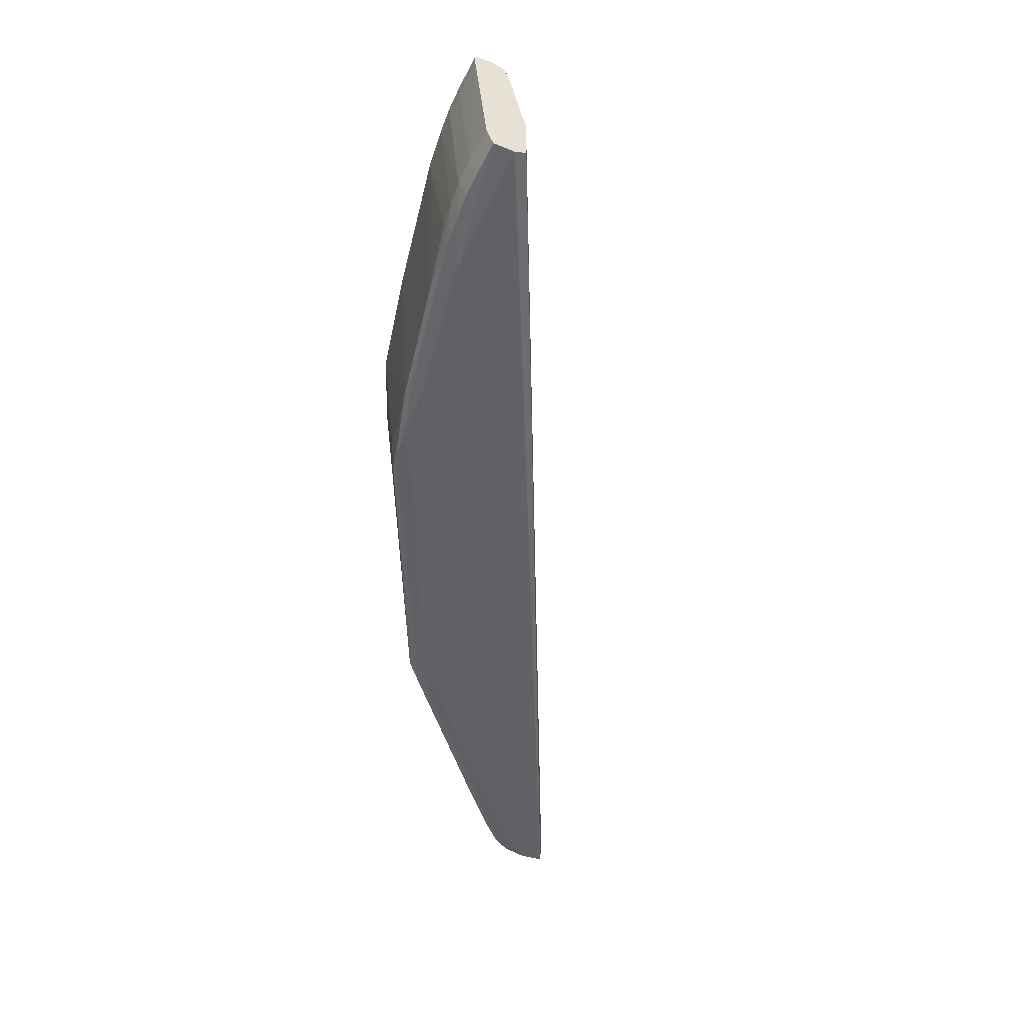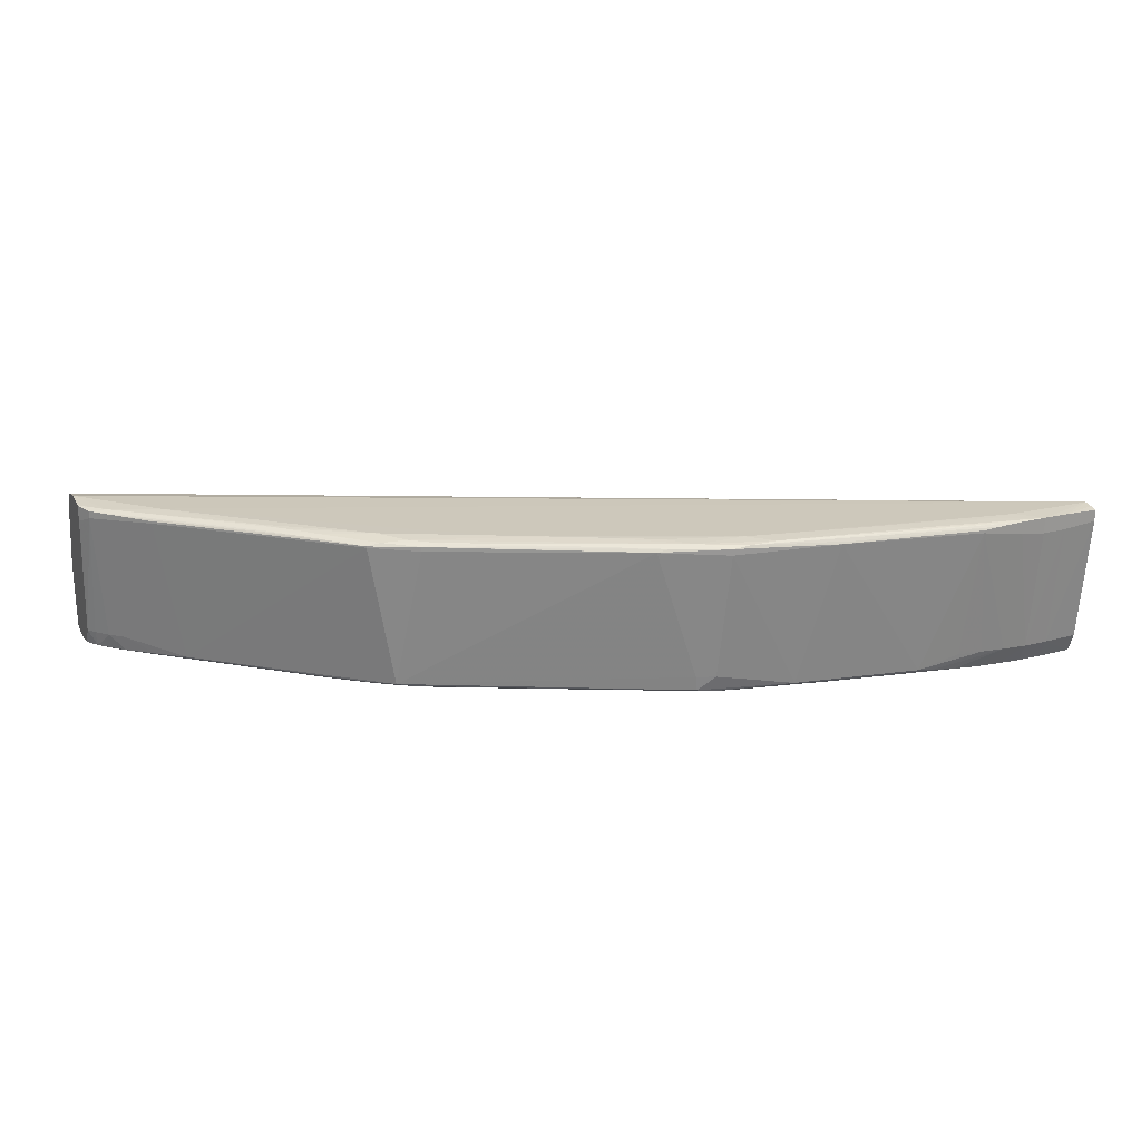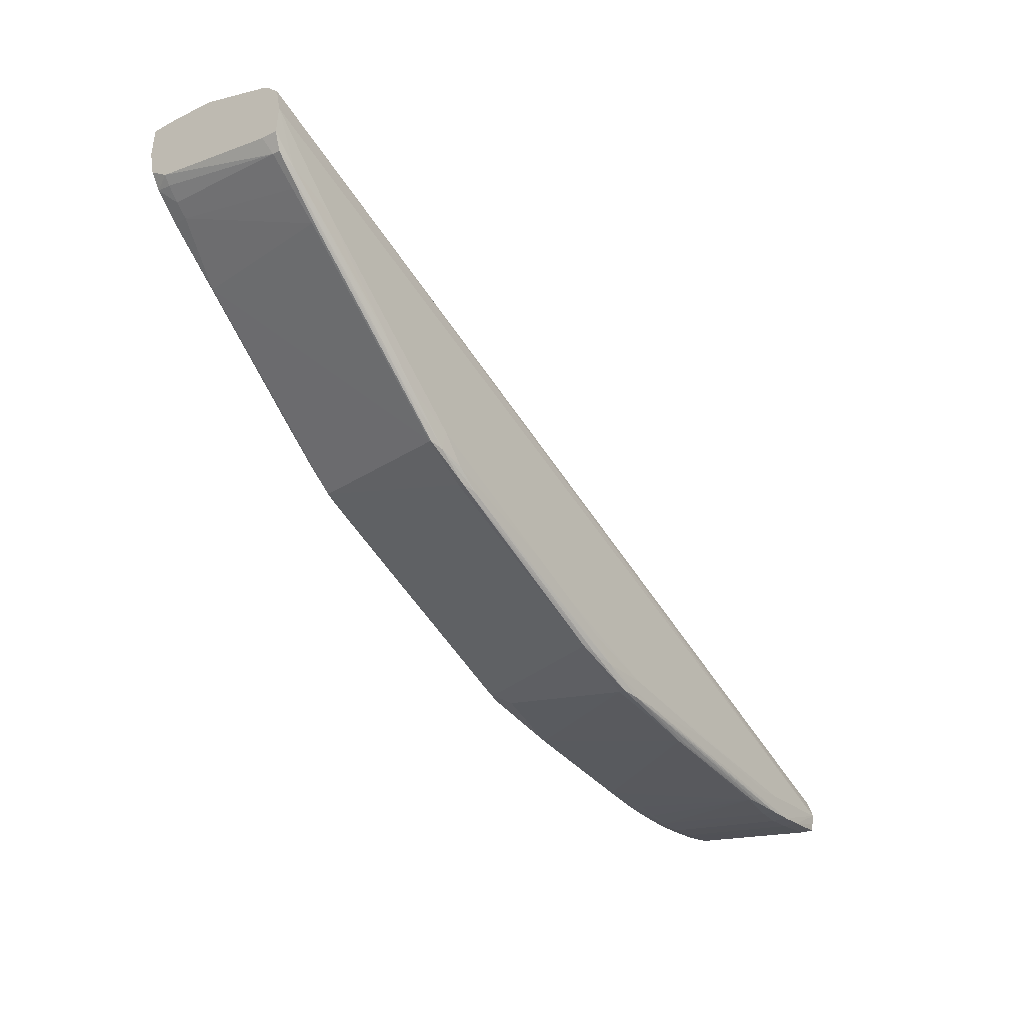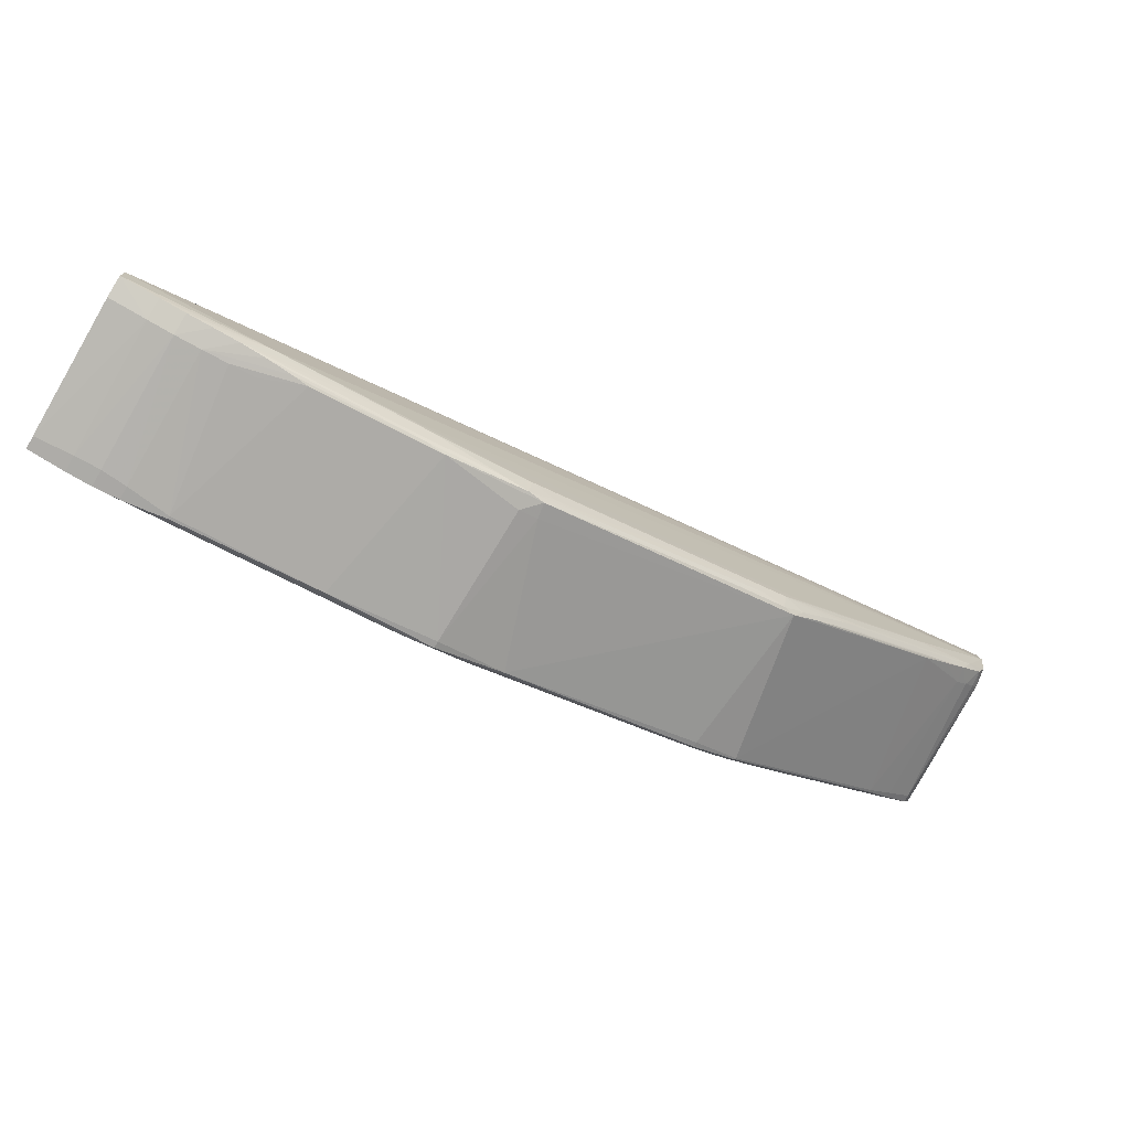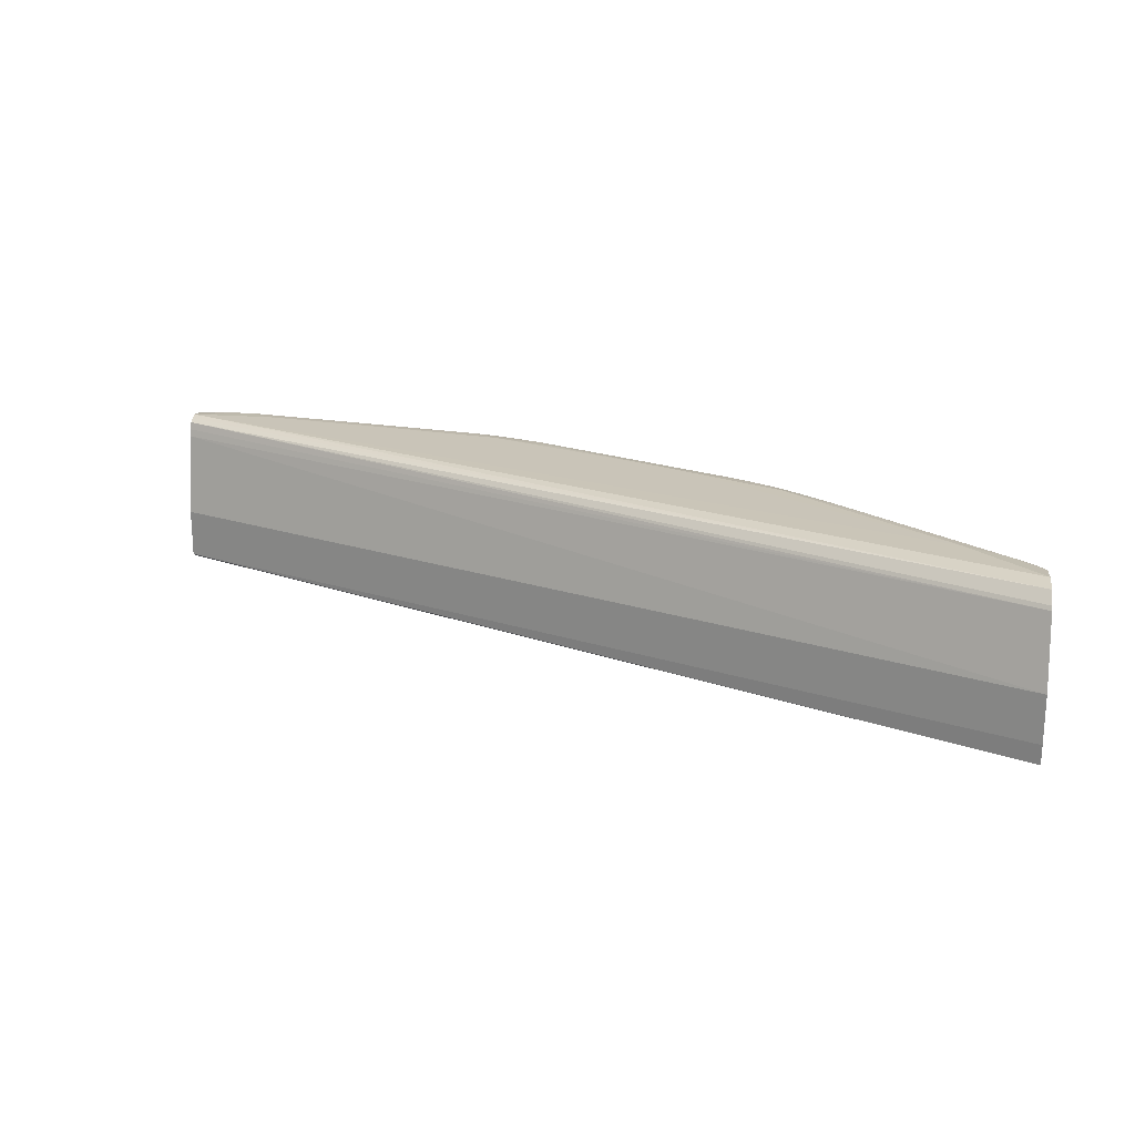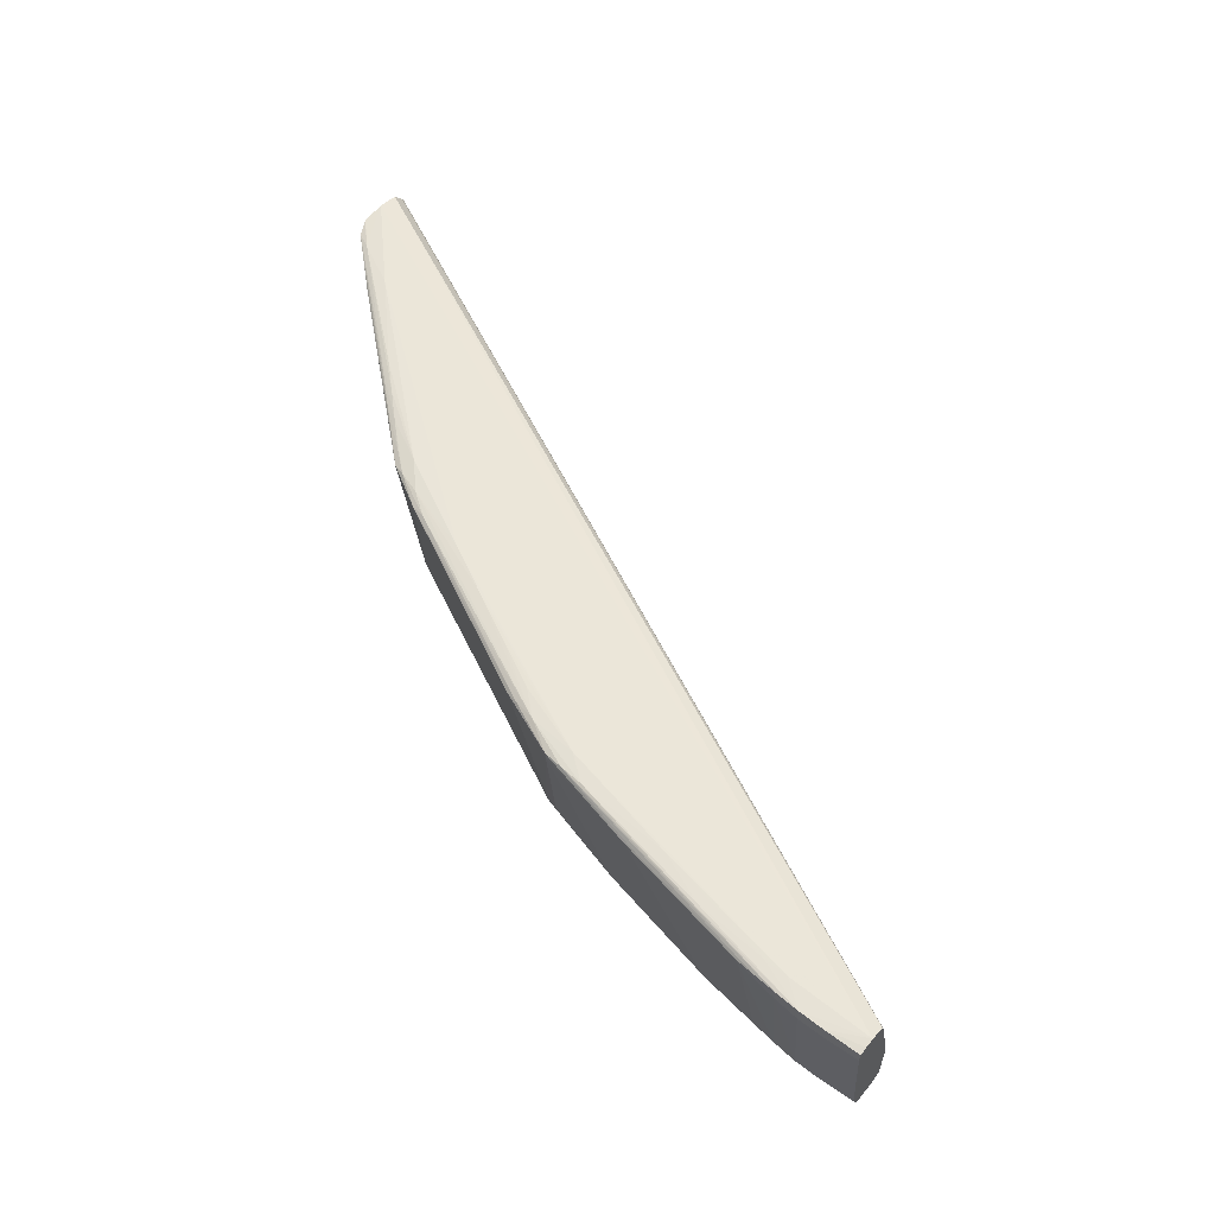
<metadata>
{"format":"obj","ext":"obj","renderer":"f3d","projection":"perspective","resolution":1024,"background":"white","views":[{"elev":-49.9,"azim":-113.7,"up":"+Y"},{"elev":21.9,"azim":156.7,"up":"+Y"},{"elev":-26.7,"azim":126.6,"up":"+Z"},{"elev":-76.0,"azim":-29.7,"up":"+Z"},{"elev":20.1,"azim":7.5,"up":"+Y"},{"elev":57.7,"azim":-140.8,"up":"+Y"}]}
</metadata>
<code>
v 0.08554 0.3084 -0.5592
v 0.2517 0.2309 -0.4999
v 0.2517 0.3072 -0.5101
v 0.2517 0.309 -0.5022
v 0.3424 0.2324 -0.4503
v 0.4326 0.2399 -0.3747
v 0.3417 0.3061 -0.4615
v 0.4174 0.2309 -0.3833
v 0.311 0.2293 -0.4665
v 0.311 0.2323 -0.474
v 0.3109 0.3081 -0.4789
v 0.1895 0.2399 -0.5333
v 0.03807 0.3078 -0.5697
v 0.03807 0.2399 -0.5632
v 0.03807 0.3016 -0.5697
v 0.03807 0.2307 -0.5596
v 0.03807 0.309 -0.5615
v 0.2042 0.2289 -0.514
v 0.2042 0.2312 -0.523
v 0.2042 0.3066 -0.5333
v 0.2042 0.3088 -0.5259
v 0.3706 0.3084 -0.4314
v 0.4006 0.2333 -0.4018
v 0.1885 0.2327 -0.5328
v 0.355 0.2321 -0.439
v 0.09742 0.3081 -0.5583
v 0.1426 0.2329 -0.5444
v 0.1272 0.3052 -0.5556
v 0.1272 0.3051 -0.5556
v 0.3543 0.3066 -0.4502
v 0.4297 0.2306 -0.3717
v 0.08145 0.2334 -0.5559
v 0.1568 0.3083 -0.5469
v 0.4292 0.3079 -0.3833
v 0.3229 0.307 -0.4748
v 0.3229 0.3089 -0.4665
v 0.3229 0.2292 -0.4547
v 0.04995 0.3033 -0.5686
v 0.04995 0.2308 -0.5587
v 0.04995 0.3088 -0.5615
v 0.04995 0.3067 -0.5686
v 0.04995 0.2399 -0.5617
v 0.4131 0.2328 -0.3905
v 0.3675 0.2318 -0.4277
v 0.3068 0.3062 -0.4852
v 0.3068 0.3039 -0.4852
v 0.3218 0.2319 -0.4659
v 0.4124 0.3057 -0.4018
v 0.4124 0.3046 -0.4018
v 0.2609 0.2322 -0.4978
v 0.3668 0.307 -0.439
v 0.1093 0.3073 -0.5572
v 0.1093 0.309 -0.5496
v 0.4267 0.2399 -0.38
v 0.2754 0.2308 -0.4883
v 0.2754 0.3074 -0.4985
v 0.2754 0.309 -0.4903
v 0.002477 0.3079 -0.5697
v 0.002477 0.2306 -0.5596
v 0.4412 0.2403 -0.3355
v 0.4412 0.2998 -0.3715
v 0.4412 0.2305 -0.3362
v 0.4412 0.2312 -0.3592
v 0.4412 0.3078 -0.3711
v 0.4412 0.2292 -0.3483
v 0.4412 0.2399 -0.3646
v 0.4412 0.2992 -0.3439
v 0.4412 0.3077 -0.3716
v 0.4412 0.2641 -0.3355
v 0.4412 0.2313 -0.3594
v 0.4412 0.3088 -0.3597
v 0.4412 0.3012 -0.345
v 0.4412 0.3068 -0.3497
v 0.1686 0.309 -0.5378
v 0.1686 0.3077 -0.5458
v 0.1686 0.2307 -0.5358
v 0.4257 0.2323 -0.3792
v 0.06178 0.2399 -0.5599
v 0.06178 0.2314 -0.5577
v 0.06178 0.2286 -0.5496
v 0.2585 0.3058 -0.5085
v 0.3342 0.2311 -0.4544
v 0.425 0.3038 -0.3905
v 0.425 0.3063 -0.3905
v 0.3794 0.3073 -0.4277
v 0.2279 0.3089 -0.514
v 0.2279 0.3069 -0.5217
v 0.2126 0.2325 -0.5211
v 0.3337 0.3072 -0.4659
v 0.3941 0.2292 -0.3954
v 0.1211 0.2286 -0.5378
v 0.1211 0.231 -0.5463
v 0.1211 0.306 -0.5562
v 0.4381 0.2399 -0.3687
v 0.01431 0.3082 -0.5702
v 0.01431 0.2399 -0.564
v 0.01431 0.3007 -0.5702
v 0.01431 0.2306 -0.5601
v 0.3171 0.2338 -0.4726
v 0.1805 0.2399 -0.5367
v 0.1805 0.2314 -0.5343
v 0.1805 0.2289 -0.5259
v 0.4374 0.3067 -0.3792
v 0.4374 0.3032 -0.3792
v 0.4373 0.2322 -0.3677
v 0.3465 0.2306 -0.4429
v 0.2102 0.3052 -0.5319
v 0.2102 0.3051 -0.5319
v 0.07366 0.2325 -0.5566
v 0.07366 0.2292 -0.5496
v 0.3461 0.3078 -0.4544
v 0.05813 0.3045 -0.5679
v 0.05813 0.3058 -0.5679
v 0.2851 0.232 -0.4861
v 0.406 0.3089 -0.3954
v 0.406 0.2292 -0.3835
v 0.3299 0.2329 -0.4615
v 0.133 0.2288 -0.5378
v 0.133 0.2319 -0.5453
v -0.003267 0.2305 -0.5491
v -0.003267 0.2335 -0.5434
v -0.003267 0.3064 -0.5544
v -0.003267 0.2581 -0.5434
v -0.003267 0.3077 -0.5695
v -0.003267 0.3084 -0.5658
v -0.003267 0.2399 -0.5629
v -0.003267 0.3019 -0.5695
v -0.003267 0.3028 -0.5531
v -0.003267 0.2306 -0.5594
v -0.003267 0.2992 -0.552
v -0.003267 0.309 -0.5615
v -0.003267 0.3078 -0.5579
v 0.2991 0.3076 -0.4869
v 0.2991 0.2307 -0.4768
v 0.178 0.3066 -0.5448
v 0.178 0.3035 -0.5448
v 0.3291 0.3055 -0.4728
v 0.3291 0.3048 -0.4728
v 0.02619 0.2306 -0.5602
v 0.02619 0.2399 -0.5642
v 0.02619 0.3004 -0.5703
v 0.02619 0.3083 -0.5703
v 0.1924 0.3081 -0.536
v 0.1924 0.2306 -0.5264
v 0.3588 0.2302 -0.4314
v 0.3583 0.3082 -0.4429
f 141 142 13
f 141 13 15
f 141 15 140
f 141 140 97
f 141 97 95
f 141 95 142
f 142 17 40
f 142 40 1
f 142 1 26
f 142 26 13
f 142 95 131
f 142 131 17
f 15 13 41
f 15 41 38
f 15 38 14
f 15 14 140
f 140 139 98
f 140 98 96
f 140 96 97
f 140 14 39
f 140 39 16
f 140 16 139
f 97 127 124
f 97 124 95
f 97 96 127
f 17 131 74
f 17 74 53
f 17 53 40
f 40 53 1
f 1 53 33
f 1 33 26
f 26 33 75
f 26 75 13
f 13 75 52
f 13 52 41
f 95 124 58
f 95 58 125
f 95 125 131
f 131 125 124
f 131 124 127
f 131 127 126
f 131 126 129
f 131 129 120
f 131 120 121
f 131 121 123
f 131 123 130
f 131 130 128
f 131 128 122
f 131 122 132
f 131 132 73
f 131 73 71
f 131 71 115
f 131 115 74
f 38 41 113
f 38 113 112
f 38 112 14
f 14 112 42
f 14 42 109
f 14 109 79
f 14 79 39
f 139 16 80
f 139 80 98
f 98 59 129
f 98 129 96
f 98 80 59
f 96 129 126
f 96 126 127
f 39 79 92
f 39 92 118
f 39 118 110
f 39 110 80
f 39 80 16
f 74 4 86
f 74 86 21
f 74 21 143
f 74 143 33
f 74 33 53
f 74 115 57
f 74 57 4
f 33 143 75
f 75 143 135
f 75 135 28
f 75 28 93
f 75 93 52
f 41 52 93
f 41 93 113
f 124 125 58
f 132 122 73
f 73 72 67
f 73 67 69
f 73 69 60
f 73 60 62
f 73 62 65
f 73 65 63
f 73 63 70
f 73 70 66
f 73 66 61
f 73 61 68
f 73 68 64
f 73 64 71
f 73 122 72
f 71 64 34
f 71 34 115
f 115 34 22
f 115 22 36
f 115 36 57
f 112 32 78
f 112 78 42
f 112 113 28
f 112 28 29
f 112 29 32
f 42 78 32
f 42 32 109
f 109 32 27
f 109 27 119
f 109 119 79
f 79 119 92
f 80 120 129
f 80 129 59
f 80 110 118
f 80 118 91
f 80 91 65
f 80 65 120
f 92 119 76
f 92 76 118
f 118 76 102
f 118 102 91
f 4 143 86
f 4 57 11
f 4 11 143
f 86 143 21
f 143 3 87
f 143 87 20
f 143 20 135
f 143 11 133
f 143 133 56
f 143 56 3
f 57 36 11
f 135 136 29
f 135 29 28
f 135 20 107
f 135 107 108
f 135 108 136
f 28 113 93
f 122 128 67
f 122 67 72
f 64 68 34
f 34 68 103
f 34 103 85
f 34 85 146
f 34 146 22
f 22 146 36
f 36 146 111
f 36 111 35
f 36 35 11
f 32 29 27
f 29 136 27
f 27 136 100
f 27 100 24
f 27 24 101
f 27 101 119
f 119 101 76
f 120 65 62
f 120 62 121
f 91 102 18
f 91 18 37
f 91 37 116
f 91 116 65
f 65 116 31
f 65 31 63
f 76 101 102
f 102 101 144
f 102 144 9
f 102 9 18
f 11 35 133
f 3 56 133
f 3 133 45
f 3 45 87
f 87 45 20
f 20 45 81
f 20 81 107
f 133 35 45
f 136 12 100
f 136 108 12
f 107 81 45
f 107 45 46
f 107 46 108
f 128 130 67
f 67 130 69
f 68 61 104
f 68 104 103
f 103 104 83
f 103 83 84
f 103 84 30
f 103 30 51
f 103 51 85
f 85 51 111
f 85 111 146
f 111 51 30
f 111 30 89
f 111 89 35
f 35 89 137
f 35 137 45
f 100 12 24
f 24 88 19
f 24 19 101
f 24 12 99
f 24 99 88
f 101 19 144
f 121 62 60
f 121 60 69
f 121 69 123
f 18 9 37
f 37 9 90
f 37 90 116
f 116 90 31
f 31 8 77
f 31 77 105
f 31 105 70
f 31 70 63
f 31 90 145
f 31 145 8
f 144 19 2
f 144 2 9
f 9 55 134
f 9 134 10
f 9 10 47
f 9 47 82
f 9 82 106
f 9 106 145
f 9 145 90
f 9 2 55
f 45 137 138
f 45 138 46
f 12 108 99
f 108 46 99
f 130 123 69
f 61 66 104
f 104 66 94
f 104 94 6
f 104 6 54
f 104 54 83
f 84 83 49
f 84 49 48
f 84 48 7
f 84 7 30
f 30 7 89
f 89 7 137
f 137 7 48
f 137 48 49
f 137 49 138
f 88 99 50
f 88 50 19
f 19 50 114
f 19 114 2
f 99 46 138
f 99 138 23
f 99 23 117
f 99 117 47
f 99 47 10
f 99 10 50
f 8 44 77
f 8 145 106
f 8 106 44
f 77 54 6
f 77 6 105
f 77 44 25
f 77 25 5
f 77 5 43
f 77 43 54
f 105 6 94
f 105 94 66
f 105 66 70
f 2 114 134
f 2 134 55
f 134 114 10
f 10 114 50
f 47 117 82
f 82 117 5
f 82 5 25
f 82 25 106
f 106 25 44
f 54 49 83
f 54 43 23
f 54 23 49
f 138 49 23
f 23 43 117
f 117 43 5

</code>
